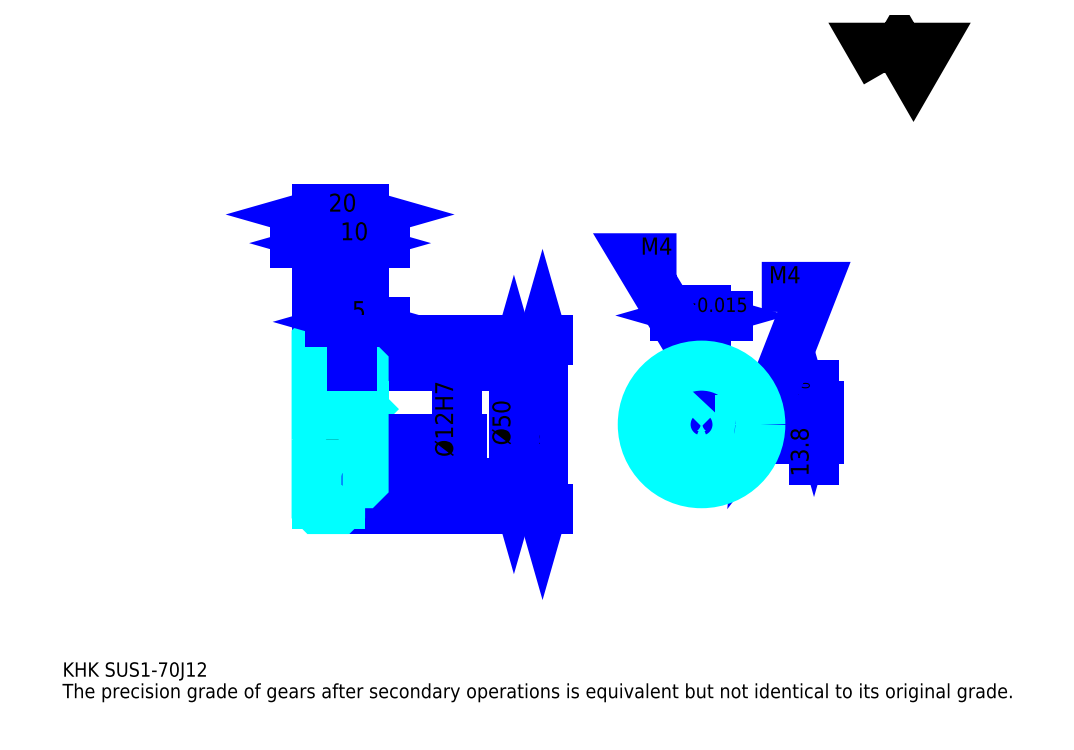
<metadata>
{"format":"dxf","ext":"dxf","renderer":"ezdxf+matplotlib","layout":"modelspace","background":"white","min_lineweight":24,"dpi":150}
</metadata>
<code>
0
SECTION
2
ENTITIES
0
TEXT
8
0
10
15.22
20
16.74
40
6.087
41
1
1
KHK SUS1-70J12
7
KANJI
50
0
51
0
0
TEXT
8
0
10
15.22
20
7.609
40
6.087
41
1
1
The precision grade of gears after secondary operations is equivalent but not identical to its original grade.
7
KANJI
50
0
51
0
0
TEXT
8
0
10
15.22
20
273.9
40
6.848
41
1
1

7
KANJI
50
0
51
0
0
POLYLINE
8
0
66
     1
70
     2
0
VERTEX
8
0
10
365.2
20
273.9
0
VERTEX
8
0
10
359.3
20
284.2
0
VERTEX
8
0
10
383
20
284.2
0
VERTEX
8
0
10
377.1
20
273.9
0
VERTEX
8
0
10
371.2
20
284.2
0
VERTEX
8
0
10
365.2
20
273.9
0
SEQEND
0
LINE
8
0
10
219.3
20
160
11
219.3
21
88.02
0
POLYLINE
8
0
66
     1
70
     2
0
VERTEX
8
0
10
220.9
20
154.7
0
VERTEX
8
0
10
219.3
20
160
0
VERTEX
8
0
10
217.8
20
154.7
0
SEQEND
0
POLYLINE
8
0
66
     1
70
     2
0
VERTEX
8
0
10
217.8
20
93.35
0
VERTEX
8
0
10
219.3
20
88.02
0
VERTEX
8
0
10
220.9
20
93.35
0
SEQEND
0
LINE
8
0
10
143.3
20
160
11
221.6
21
160
0
LINE
8
0
10
143.3
20
88.02
11
221.6
21
88.02
0
TEXT
8
0
10
217.8
20
115.1
40
7.609
41
1
1
%%c72
7
KANJI
50
90
51
0
0
LINE
8
DASHDOT
10
118.7
20
159
11
137.8
21
159
0
LINE
8
DASHDOT
10
118.7
20
89.02
11
137.8
21
89.02
0
LINE
8
DASHDOT
10
118.7
20
124
11
147.8
21
124
0
LINE
8
0
10
133.3
20
159.5
11
133.3
21
160
0
LINE
8
0
10
123.3
20
159.5
11
123.3
21
160
0
LINE
8
0
10
134.3
20
149
11
143.3
21
149
0
LINE
8
0
10
134.3
20
99.02
11
143.3
21
99.02
0
LINE
8
0
10
132.8
20
160
11
143.3
21
160
0
LINE
8
0
10
132.8
20
88.02
11
143.3
21
88.02
0
LINE
8
0
10
123.3
20
157.8
11
133.3
21
157.8
0
LINE
8
0
10
123.3
20
90.27
11
133.3
21
90.27
0
LINE
8
0
10
142.8
20
118
11
143.3
21
117.5
0
LINE
8
0
10
142.8
20
130
11
143.3
21
130.5
0
LINE
8
0
10
123.8
20
130
11
123.8
21
118
0
POLYLINE
8
0
66
     1
70
     2
0
VERTEX
8
0
10
123.3
20
117.5
0
VERTEX
8
0
10
123.8
20
118
0
VERTEX
8
0
10
142.8
20
118
0
VERTEX
8
0
10
142.8
20
130
0
VERTEX
8
0
10
123.8
20
130
0
VERTEX
8
0
10
123.3
20
130.5
0
SEQEND
0
ARC
8
0
10
134.3
20
150
40
1
50
180
51
270
0
ARC
8
0
10
134.3
20
98.02
40
1
50
90
51
180
0
LINE
8
0
10
143.3
20
148.5
11
143.3
21
160
0
LINE
8
0
10
142.4
20
201.1
11
114.1
21
201.1
0
POLYLINE
8
0
66
     1
70
     2
0
VERTEX
8
0
10
117.9
20
199.6
0
VERTEX
8
0
10
123.3
20
201.1
0
VERTEX
8
0
10
117.9
20
202.6
0
SEQEND
0
POLYLINE
8
0
66
     1
70
     2
0
VERTEX
8
0
10
138.6
20
202.6
0
VERTEX
8
0
10
133.3
20
201.1
0
VERTEX
8
0
10
138.6
20
199.6
0
SEQEND
0
LINE
8
0
10
133.3
20
160
11
133.3
21
203.4
0
TEXT
8
0
10
123.3
20
202.3
40
7.609
41
1
1
10
7
KANJI
50
0
51
0
0
LINE
8
0
10
123.3
20
213.3
11
143.3
21
213.3
0
POLYLINE
8
0
66
     1
70
     2
0
VERTEX
8
0
10
128.6
20
214.8
0
VERTEX
8
0
10
123.3
20
213.3
0
VERTEX
8
0
10
128.6
20
211.8
0
SEQEND
0
POLYLINE
8
0
66
     1
70
     2
0
VERTEX
8
0
10
137.9
20
211.8
0
VERTEX
8
0
10
143.3
20
213.3
0
VERTEX
8
0
10
137.9
20
214.8
0
SEQEND
0
LINE
8
0
10
123.3
20
160
11
123.3
21
215.6
0
LINE
8
0
10
143.3
20
160
11
143.3
21
215.6
0
TEXT
8
0
10
128.3
20
214.5
40
7.609
41
1
1
20
7
KANJI
50
0
51
0
0
LINE
8
0
10
152.4
20
201.1
11
124.1
21
201.1
0
POLYLINE
8
0
66
     1
70
     2
0
VERTEX
8
0
10
127.9
20
199.6
0
VERTEX
8
0
10
133.3
20
201.1
0
VERTEX
8
0
10
127.9
20
202.6
0
SEQEND
0
POLYLINE
8
0
66
     1
70
     2
0
VERTEX
8
0
10
148.6
20
202.6
0
VERTEX
8
0
10
143.3
20
201.1
0
VERTEX
8
0
10
148.6
20
199.6
0
SEQEND
0
TEXT
8
0
10
133.3
20
202.3
40
7.609
41
1
1
10
7
KANJI
50
0
51
0
0
LINE
8
0
10
207.2
20
149
11
207.2
21
99.02
0
POLYLINE
8
0
66
     1
70
     2
0
VERTEX
8
0
10
208.7
20
143.7
0
VERTEX
8
0
10
207.2
20
149
0
VERTEX
8
0
10
205.7
20
143.7
0
SEQEND
0
POLYLINE
8
0
66
     1
70
     2
0
VERTEX
8
0
10
205.7
20
104.3
0
VERTEX
8
0
10
207.2
20
99.02
0
VERTEX
8
0
10
208.7
20
104.3
0
SEQEND
0
LINE
8
0
10
143.3
20
149
11
209.5
21
149
0
LINE
8
0
10
143.3
20
99.02
11
209.5
21
99.02
0
TEXT
8
0
10
205.7
20
115.1
40
7.609
41
1
1
%%c50
7
KANJI
50
90
51
0
0
LINE
8
DASHDOT
10
287
20
156.6
11
287
21
94.46
0
LINE
8
DASHDOT
10
257.4
20
124
11
316.5
21
124
0
LINE
8
0
10
298.1
20
170.3
11
275.8
21
170.3
0
POLYLINE
8
0
66
     1
70
     2
0
VERTEX
8
0
10
279.6
20
168.8
0
VERTEX
8
0
10
285
20
170.3
0
VERTEX
8
0
10
279.6
20
171.8
0
SEQEND
0
POLYLINE
8
0
66
     1
70
     2
0
VERTEX
8
0
10
294.3
20
171.8
0
VERTEX
8
0
10
289
20
170.3
0
VERTEX
8
0
10
294.3
20
168.8
0
SEQEND
0
LINE
8
0
10
285
20
131.8
11
285
21
172.6
0
LINE
8
0
10
289
20
131.8
11
289
21
172.6
0
TEXT
8
0
10
271.3
20
171.8
40
7.609
41
1
1
4
7
KANJI
50
0
51
0
0
TEXT
8
0
10
278.8
20
171.8
40
6.087
41
1
1
%%p0.015
7
KANJI
50
0
51
0
0
LINE
8
0
10
334.8
20
108.9
11
334.8
21
141
0
POLYLINE
8
0
66
     1
70
     2
0
VERTEX
8
0
10
333.3
20
137.1
0
VERTEX
8
0
10
334.8
20
131.8
0
VERTEX
8
0
10
336.3
20
137.1
0
SEQEND
0
POLYLINE
8
0
66
     1
70
     2
0
VERTEX
8
0
10
336.3
20
112.7
0
VERTEX
8
0
10
334.8
20
118
0
VERTEX
8
0
10
333.3
20
112.7
0
SEQEND
0
LINE
8
0
10
289
20
131.8
11
337.1
21
131.8
0
LINE
8
0
10
287
20
118
11
337.1
21
118
0
TEXT
8
0
10
332.5
20
101.8
40
7.609
41
1
1
13.8
7
KANJI
50
90
51
0
0
TEXT
8
0
10
333
20
134.8
40
3.804
41
1
1

7
KANJI
50
90
51
0
0
TEXT
8
0
10
328.2
20
134.8
40
3.804
41
1
1
+
7
KANJI
50
90
51
0
0
TEXT
8
0
10
333
20
139
40
3.804
41
1
1
0
7
KANJI
50
90
51
0
0
TEXT
8
0
10
328.2
20
139
40
3.804
41
1
1
0.1
7
KANJI
50
90
51
0
0
ARC
8
0
10
287
20
124
40
6
50
109.5
51
70.53
0
POLYLINE
8
0
66
     1
70
     2
0
VERTEX
8
0
10
289
20
129.7
0
VERTEX
8
0
10
289
20
131.8
0
VERTEX
8
0
10
285
20
131.8
0
VERTEX
8
0
10
285
20
129.7
0
SEQEND
0
LINE
8
0
10
123.3
20
131.8
11
143.3
21
131.8
0
POLYLINE
8
DASHDOT
66
     1
70
     2
0
VERTEX
8
DASHDOT
10
138.3
20
153.6
0
VERTEX
8
DASHDOT
10
138.3
20
127.3
0
SEQEND
0
POLYLINE
8
0
66
     1
70
     2
0
VERTEX
8
0
10
140.3
20
149
0
VERTEX
8
0
10
140.3
20
131.8
0
SEQEND
0
POLYLINE
8
0
66
     1
70
     2
0
VERTEX
8
0
10
136.3
20
149
0
VERTEX
8
0
10
136.3
20
131.8
0
SEQEND
0
POLYLINE
8
0
66
     1
70
     2
0
VERTEX
8
0
10
139.9
20
149
0
VERTEX
8
0
10
139.9
20
131.8
0
SEQEND
0
POLYLINE
8
0
66
     1
70
     2
0
VERTEX
8
0
10
136.6
20
149
0
VERTEX
8
0
10
136.6
20
131.8
0
SEQEND
0
POLYLINE
8
0
66
     1
70
     2
0
VERTEX
8
0
10
285
20
129.7
0
VERTEX
8
0
10
285
20
148.9
0
SEQEND
0
POLYLINE
8
0
66
     1
70
     2
0
VERTEX
8
0
10
289
20
129.7
0
VERTEX
8
0
10
289
20
148.9
0
SEQEND
0
POLYLINE
8
0
66
     1
70
     2
0
VERTEX
8
0
10
285.3
20
131.8
0
VERTEX
8
0
10
285.3
20
149
0
SEQEND
0
POLYLINE
8
0
66
     1
70
     2
0
VERTEX
8
0
10
288.6
20
131.8
0
VERTEX
8
0
10
288.6
20
149
0
SEQEND
0
POLYLINE
8
0
66
     1
70
     2
0
VERTEX
8
0
10
287
20
149
0
VERTEX
8
0
10
259.6
20
194.7
0
VERTEX
8
0
10
276.3
20
194.7
0
SEQEND
0
POLYLINE
8
0
66
     1
70
     2
0
VERTEX
8
0
10
282.9
20
152.8
0
VERTEX
8
0
10
287
20
149
0
VERTEX
8
0
10
285.5
20
154.4
0
SEQEND
0
TEXT
8
0
10
261.1
20
196.2
40
7.304
41
1
1
M4
7
KANJI
50
0
51
0
0
CIRCLE
8
0
10
138.3
20
124
40
2
0
CIRCLE
8
0
10
138.3
20
124
40
1.62
0
POLYLINE
8
DASHDOT
66
     1
70
     2
0
VERTEX
8
DASHDOT
10
131.7
20
124
0
VERTEX
8
DASHDOT
10
144.8
20
124
0
SEQEND
0
POLYLINE
8
DASHDOT
66
     1
70
     2
0
VERTEX
8
DASHDOT
10
138.3
20
117.5
0
VERTEX
8
DASHDOT
10
138.3
20
130.6
0
SEQEND
0
LINE
8
DASHDOT
10
138.3
20
149
11
138.3
21
124
0
LINE
8
0
10
138.3
20
149
11
138.3
21
160
0
POLYLINE
8
0
66
     1
70
     2
0
VERTEX
8
0
10
292.6
20
126
0
VERTEX
8
0
10
311.9
20
126
0
SEQEND
0
POLYLINE
8
0
66
     1
70
     2
0
VERTEX
8
0
10
292.6
20
122
0
VERTEX
8
0
10
311.9
20
122
0
SEQEND
0
POLYLINE
8
0
66
     1
70
     2
0
VERTEX
8
0
10
292.7
20
125.6
0
VERTEX
8
0
10
311.9
20
125.6
0
SEQEND
0
POLYLINE
8
0
66
     1
70
     2
0
VERTEX
8
0
10
292.7
20
122.4
0
VERTEX
8
0
10
311.9
20
122.4
0
SEQEND
0
POLYLINE
8
0
66
     1
70
     2
0
VERTEX
8
0
10
312
20
124
0
VERTEX
8
0
10
334.8
20
182.5
0
VERTEX
8
0
10
312.6
20
182.5
0
SEQEND
0
POLYLINE
8
0
66
     1
70
     2
0
VERTEX
8
0
10
312.5
20
129.5
0
VERTEX
8
0
10
312
20
124
0
VERTEX
8
0
10
315.3
20
128.4
0
SEQEND
0
TEXT
8
0
10
315.6
20
184
40
7.304
41
1
1
M4
7
KANJI
50
0
51
0
0
LINE
8
0
10
182.8
20
130
11
182.8
21
118
0
POLYLINE
8
0
66
     1
70
     2
0
VERTEX
8
0
10
181.3
20
123.3
0
VERTEX
8
0
10
182.8
20
118
0
VERTEX
8
0
10
184.3
20
123.3
0
SEQEND
0
LINE
8
0
10
143.3
20
118
11
185.1
21
118
0
TEXT
8
0
10
181.3
20
110.1
40
7.609
41
1
1
%%c12H7
7
KANJI
50
90
51
0
0
POLYLINE
8
0
66
     1
70
     2
0
VERTEX
8
0
10
123.3
20
117.5
0
VERTEX
8
0
10
123.3
20
88.52
0
VERTEX
8
0
10
123.8
20
88.02
0
VERTEX
8
0
10
132.8
20
88.02
0
VERTEX
8
0
10
133.3
20
88.52
0
VERTEX
8
0
10
133.3
20
98.02
0
SEQEND
0
POLYLINE
8
0
66
     1
70
     2
0
VERTEX
8
0
10
134.3
20
99.02
0
VERTEX
8
0
10
142.8
20
99.02
0
VERTEX
8
0
10
143.3
20
99.52
0
VERTEX
8
0
10
143.3
20
148.5
0
VERTEX
8
0
10
142.8
20
149
0
VERTEX
8
0
10
134.3
20
149
0
SEQEND
0
POLYLINE
8
0
66
     1
70
     2
0
VERTEX
8
0
10
133.3
20
150
0
VERTEX
8
0
10
133.3
20
159.5
0
VERTEX
8
0
10
132.8
20
160
0
VERTEX
8
0
10
123.8
20
160
0
VERTEX
8
0
10
123.3
20
159.5
0
VERTEX
8
0
10
123.3
20
117.5
0
SEQEND
0
CIRCLE
8
0
10
287
20
124
40
25
0
LINE
8
0
10
152.4
20
167.6
11
129.1
21
167.6
0
POLYLINE
8
0
66
     1
70
     2
0
VERTEX
8
0
10
132.9
20
166.1
0
VERTEX
8
0
10
138.3
20
167.6
0
VERTEX
8
0
10
132.9
20
169.2
0
SEQEND
0
POLYLINE
8
0
66
     1
70
     2
0
VERTEX
8
0
10
148.6
20
169.2
0
VERTEX
8
0
10
143.3
20
167.6
0
VERTEX
8
0
10
148.6
20
166.1
0
SEQEND
0
LINE
8
0
10
138.3
20
160
11
138.3
21
169.9
0
TEXT
8
0
10
138.3
20
168.8
40
7.609
41
1
1
5
7
KANJI
50
0
51
0
0
LINE
8
0
10
138.3
20
149
11
138.3
21
160
0
ENDSEC
0
EOF

</code>
